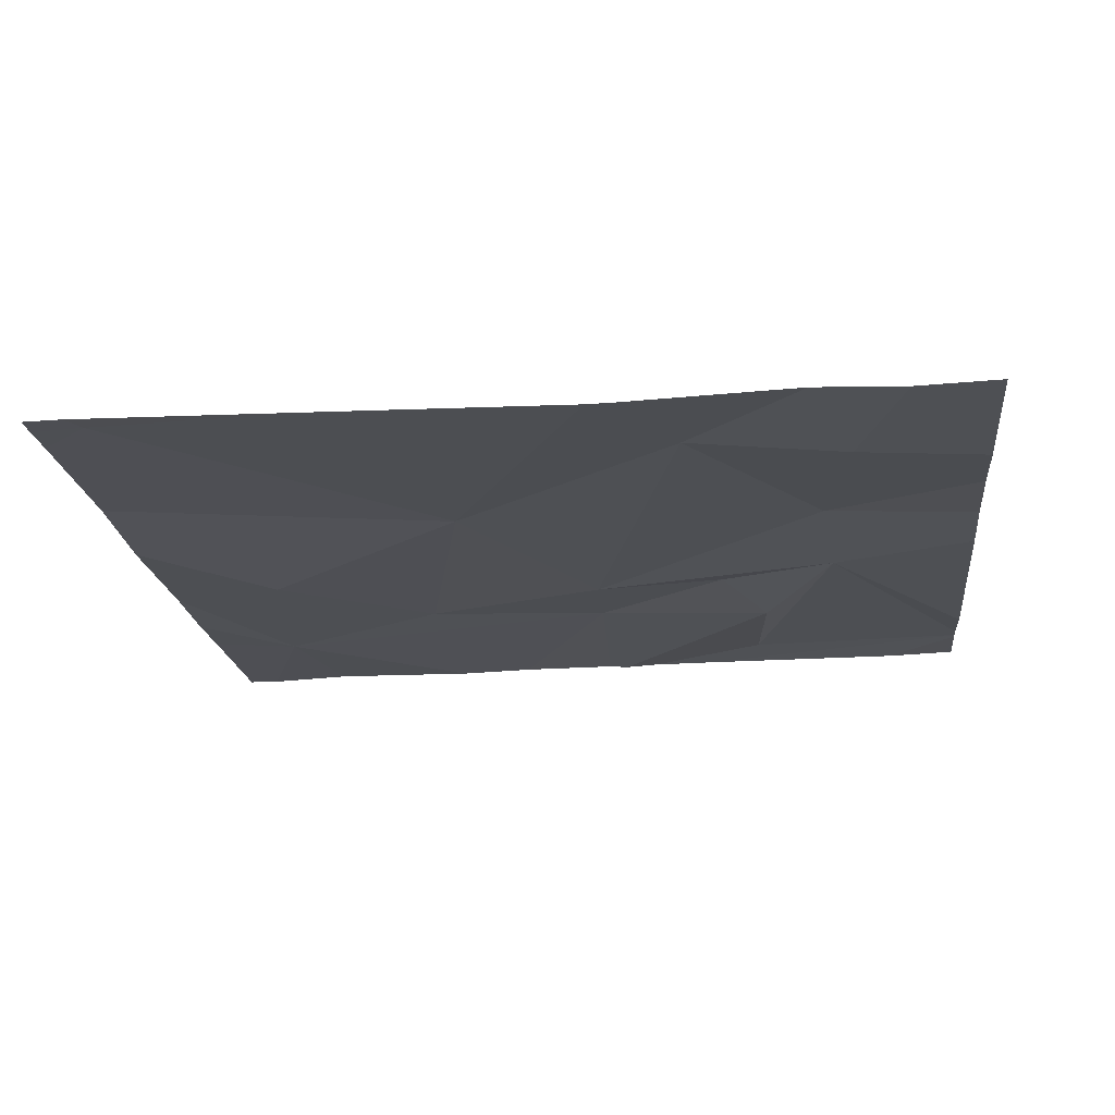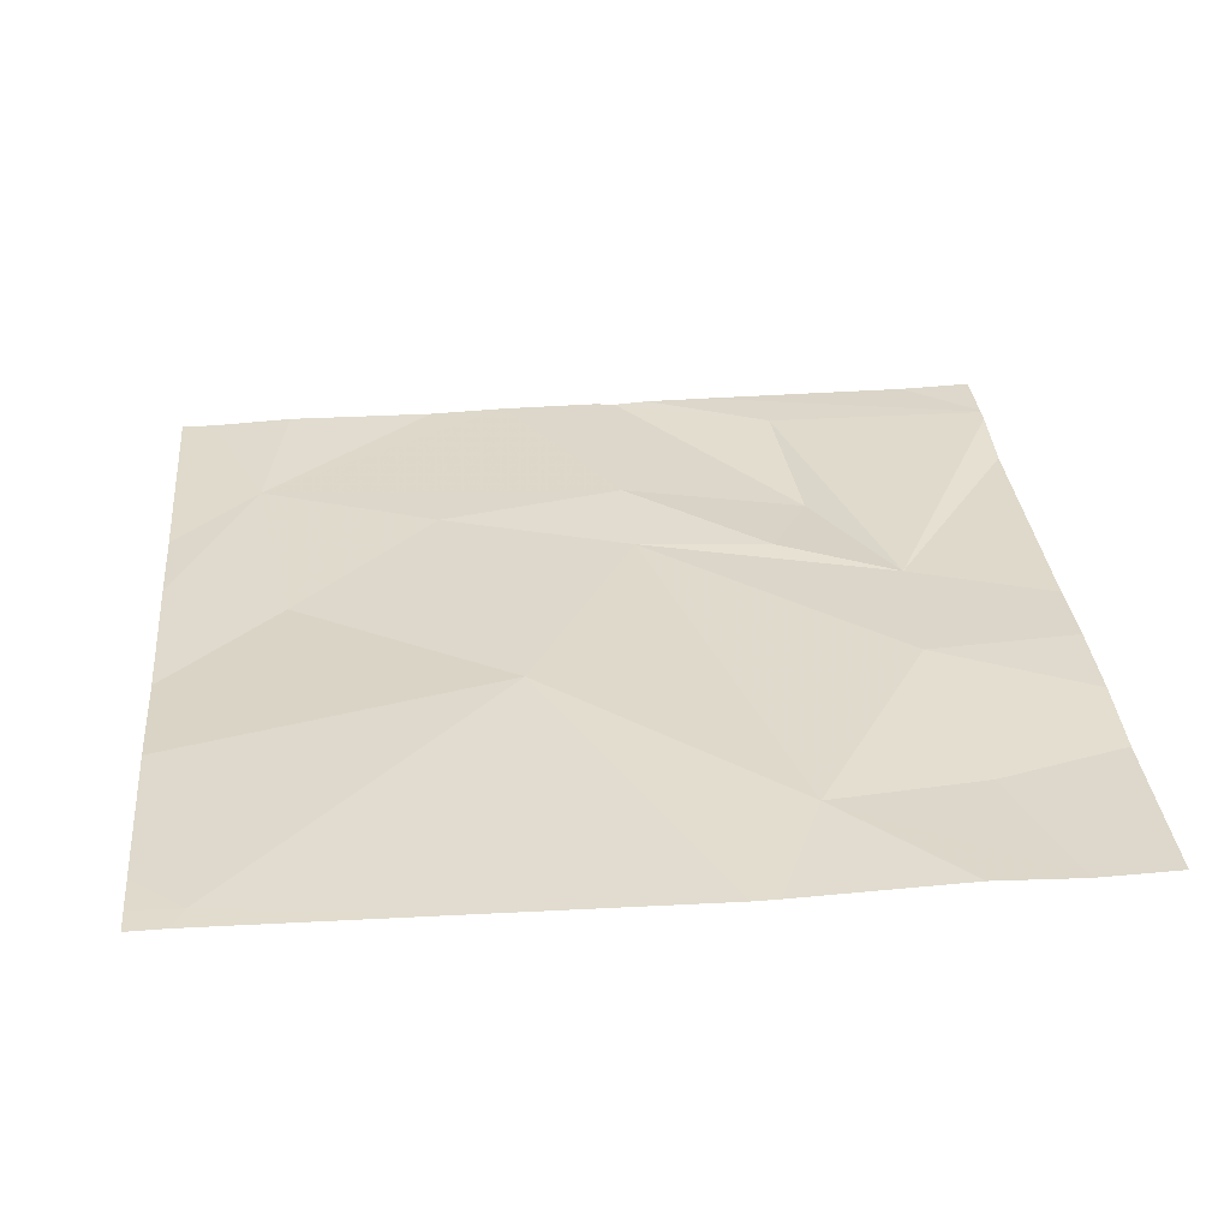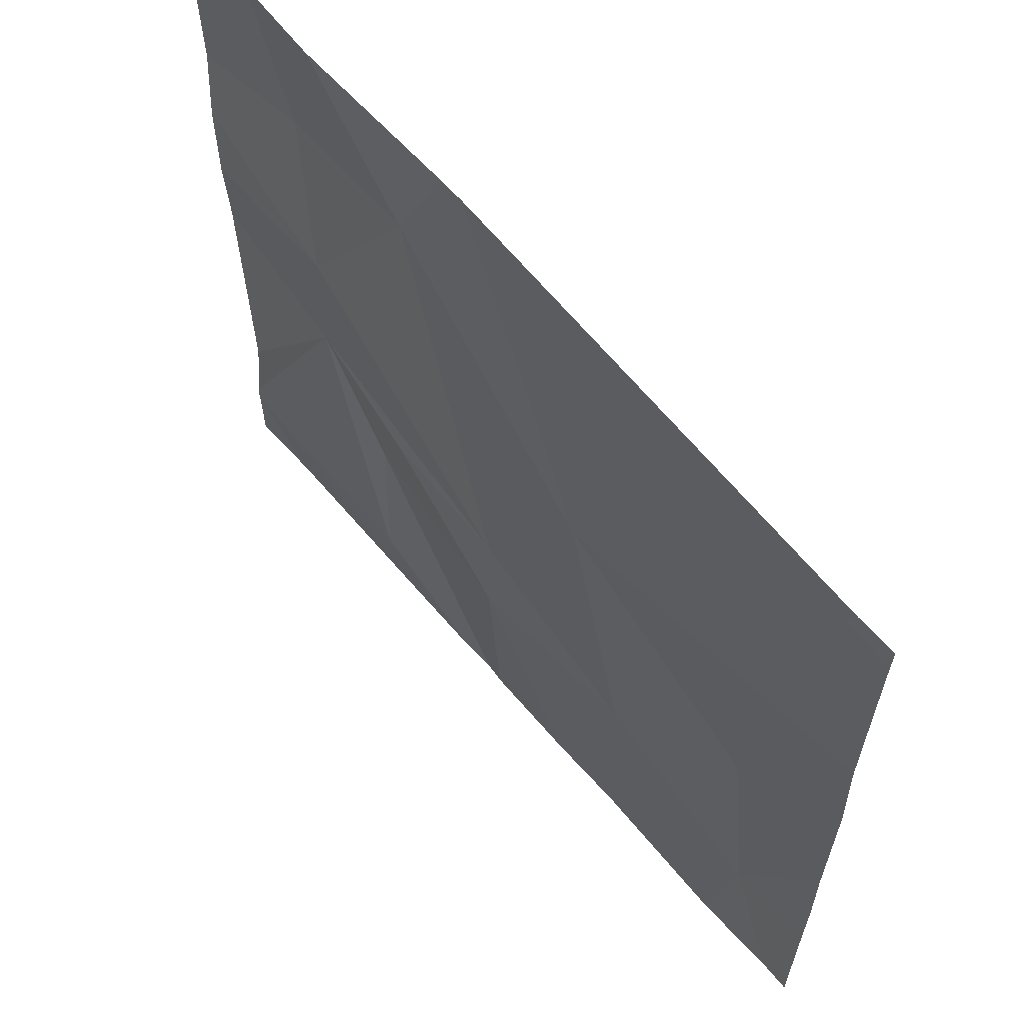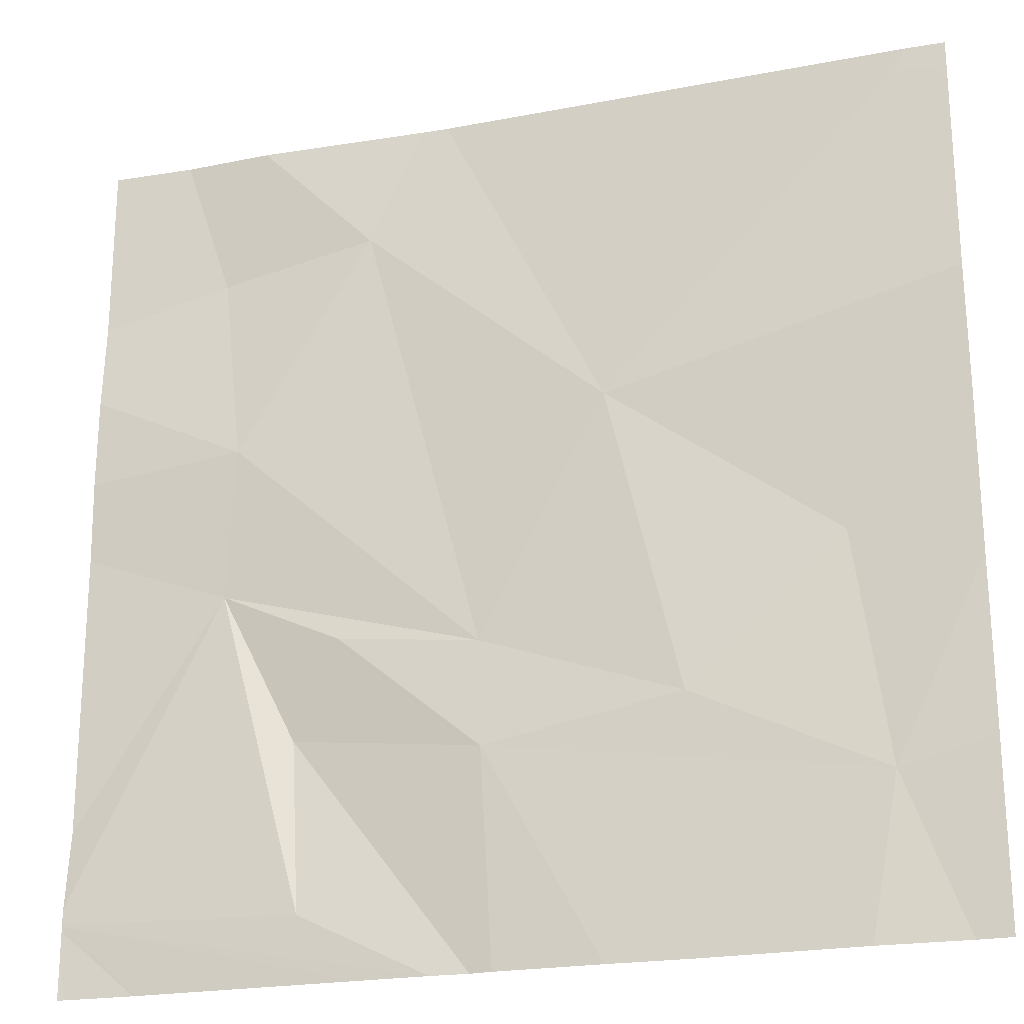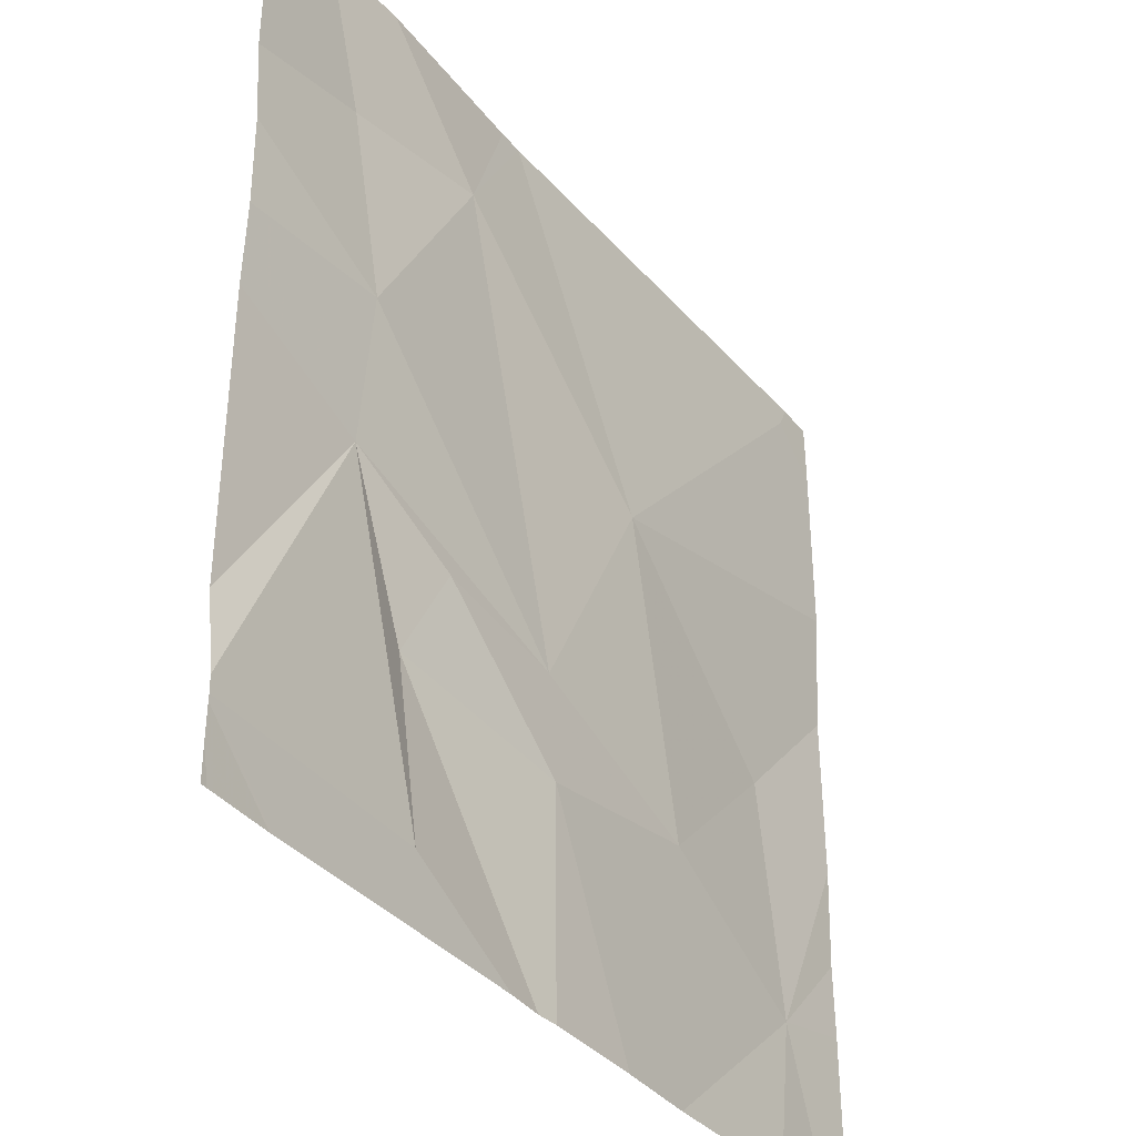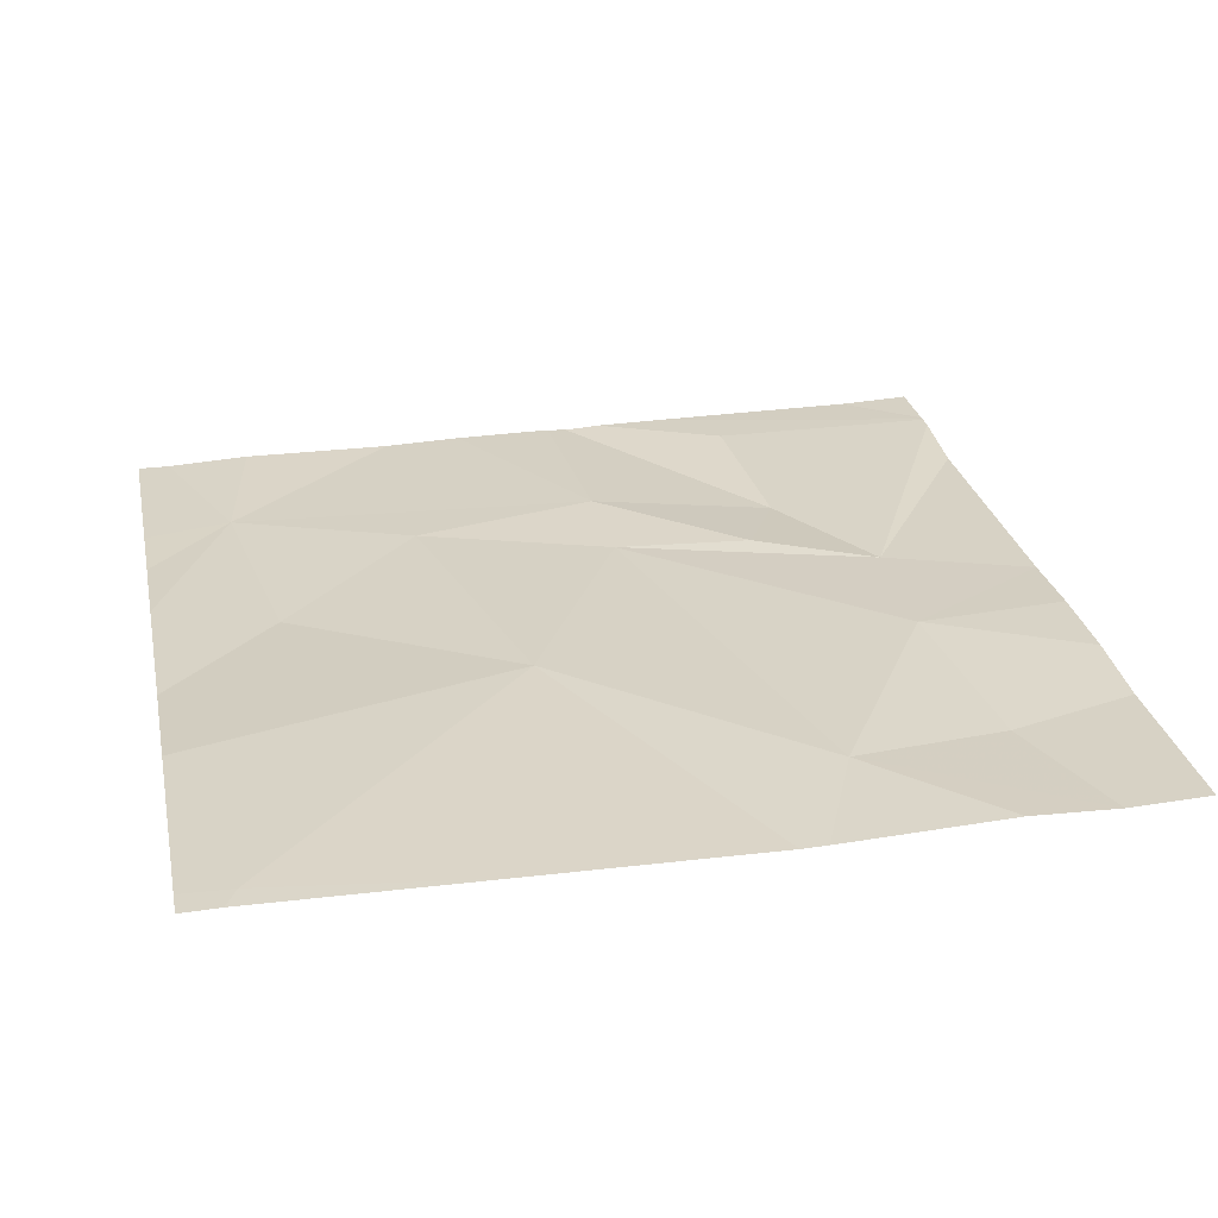
<metadata>
{"format":"obj","ext":"obj","renderer":"f3d","projection":"perspective","resolution":1024,"background":"white","views":[{"elev":-18.5,"azim":-173.7,"up":"+Z"},{"elev":32.2,"azim":174.8,"up":"+Z"},{"elev":63.3,"azim":50.3,"up":"+Y"},{"elev":-23.0,"azim":17.4,"up":"+Y"},{"elev":-35.8,"azim":-55.6,"up":"+Y"},{"elev":27.6,"azim":168.5,"up":"+Z"}]}
</metadata>
<code>
v -61.89 231.5 494
v -61.05 230.8 494
v -61.25 230.6 494
v -60.95 231.5 494
v -61.54 231.5 494
v -60.99 230.6 494
v -61.46 230.8 494
v -61.01 231.5 494
v -61.08 230.6 494
v -61.33 231.2 494
v -61.59 231.4 494
v -61.47 230.9 494
v -61.02 230.6 494
v -61.09 231 494
v -61.34 230.6 494
v -61.25 230.9 494
v -61.45 230.6 494
v -61.72 231.5 494
v -60.95 230.8 494
v -61.77 231.4 494
v -61.74 231.2 494
v -60.95 231.5 494
v -61.25 231.5 494
v -61.51 231.5 494
v -61.65 230.7 494
v -61.67 230.8 494
v -61.62 230.9 494
v -61.82 231.5 494
v -61.75 231 494
v -60.95 231.5 494
v -61.91 230.7 494
v -61.91 230.7 494
v -61.91 230.8 494
v -61.91 231.1 494
v -61.91 231.4 494
v -61.91 231.3 494
v -61 231.5 494
v -61.91 230.6 494
v -61.91 230.7 494
v -61.91 231.5 494
v -61.91 231.2 494
v -61.91 230.7 494
v -60.95 231.3 494
v -60.95 231 494
v -60.95 231.1 494
v -60.95 230.9 494
v -61.83 230.6 494
v -61.47 230.6 494
v -61.51 230.6 494
v -61.59 230.6 494
v -61.82 230.6 494
v -61.89 230.6 494
v -60.95 230.6 494
v -61.9 230.6 494
v -61.91 230.6 494
v -61.91 231.5 494
f 48 26 25
f 47 32 52
f 2 7 15
f 10 8 23
f 10 11 12
f 11 10 24
f 12 16 10
f 22 10 43
f 14 2 44
f 2 14 16
f 10 16 14
f 13 2 9
f 12 7 16
f 2 16 7
f 43 14 45
f 56 40 1
f 48 25 49
f 1 40 28
f 21 11 20
f 21 20 35
f 45 14 44
f 31 25 39
f 29 25 26
f 7 12 27
f 28 11 18
f 12 29 27
f 44 2 46
f 11 21 12
f 21 29 12
f 26 7 27
f 34 21 41
f 39 29 42
f 6 2 13
f 17 26 48
f 29 26 27
f 43 10 14
f 3 2 15
f 49 31 50
f 31 32 47
f 22 8 10
f 33 29 34
f 18 11 5
f 34 29 21
f 19 2 6
f 35 20 40
f 36 21 35
f 9 2 3
f 28 20 11
f 52 38 54
f 39 25 29
f 15 7 17
f 40 20 28
f 37 30 4
f 41 21 36
f 30 8 22
f 42 29 33
f 17 7 26
f 46 2 19
f 5 11 24
f 49 25 31
f 24 10 23
f 50 31 51
f 23 8 37
f 51 31 47
f 52 32 38
f 53 19 6
f 54 38 55
f 37 8 30

</code>
